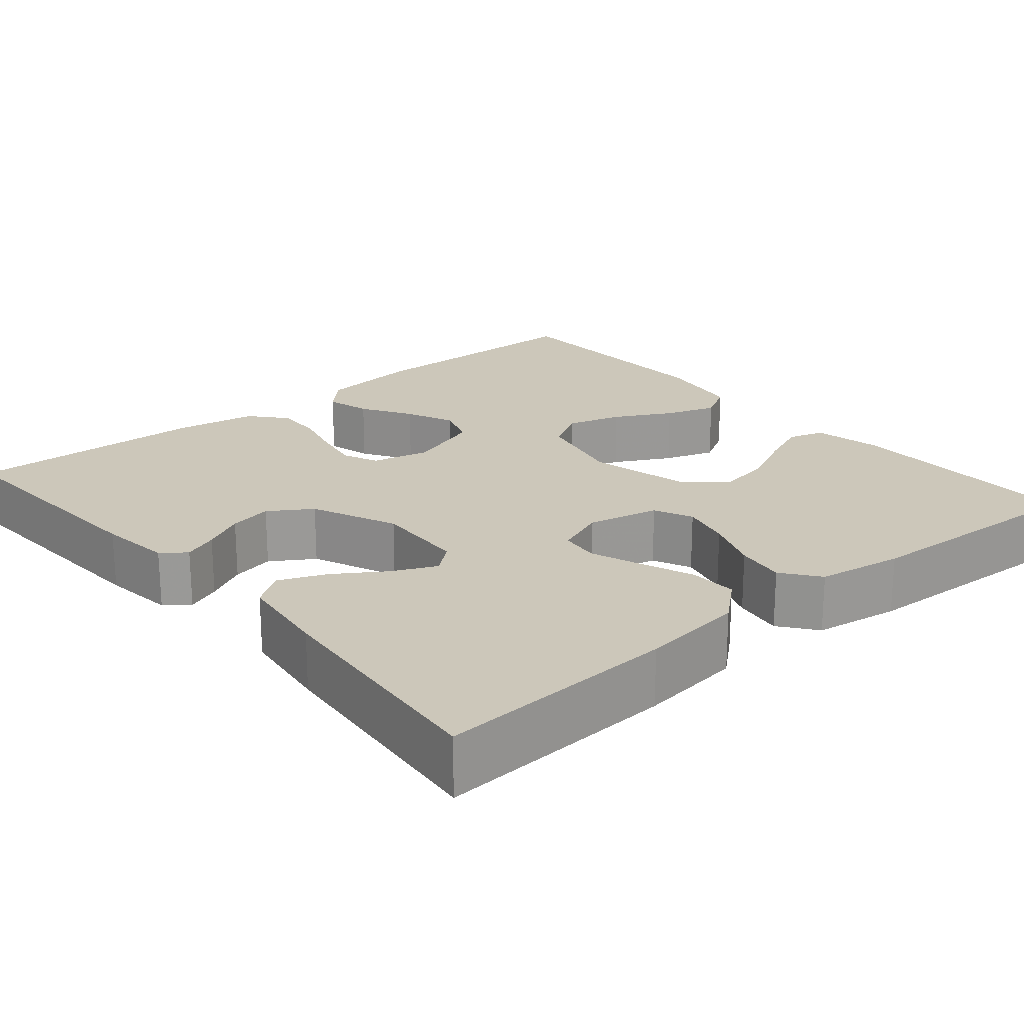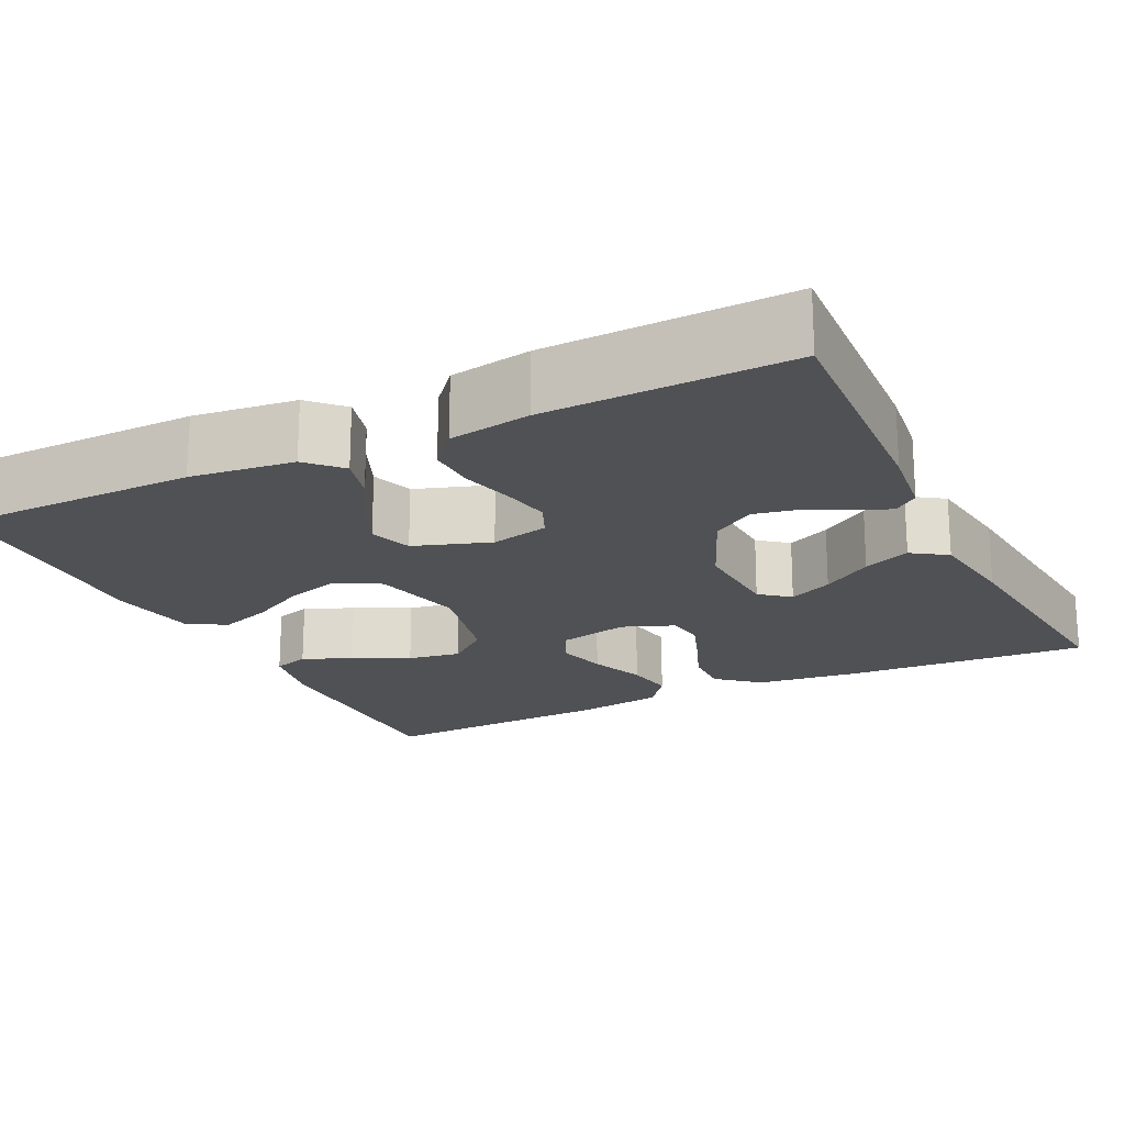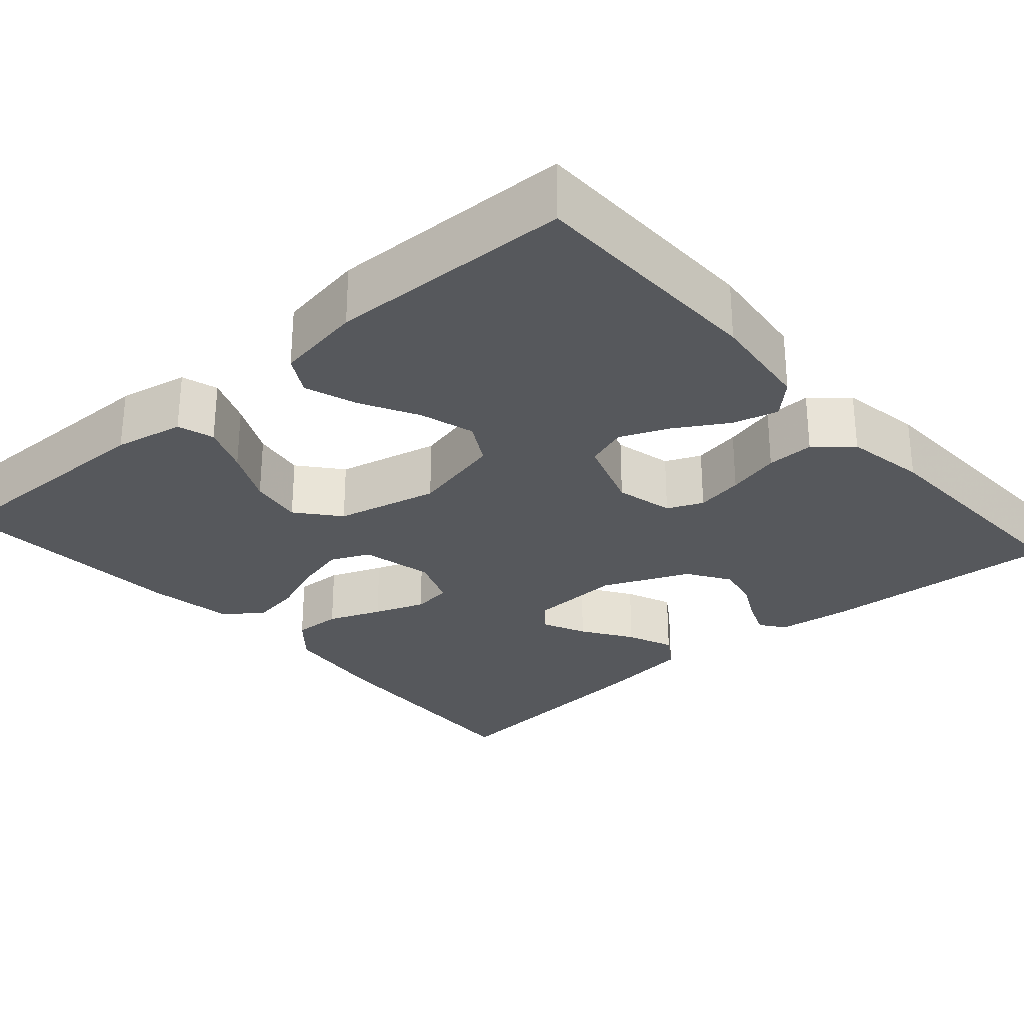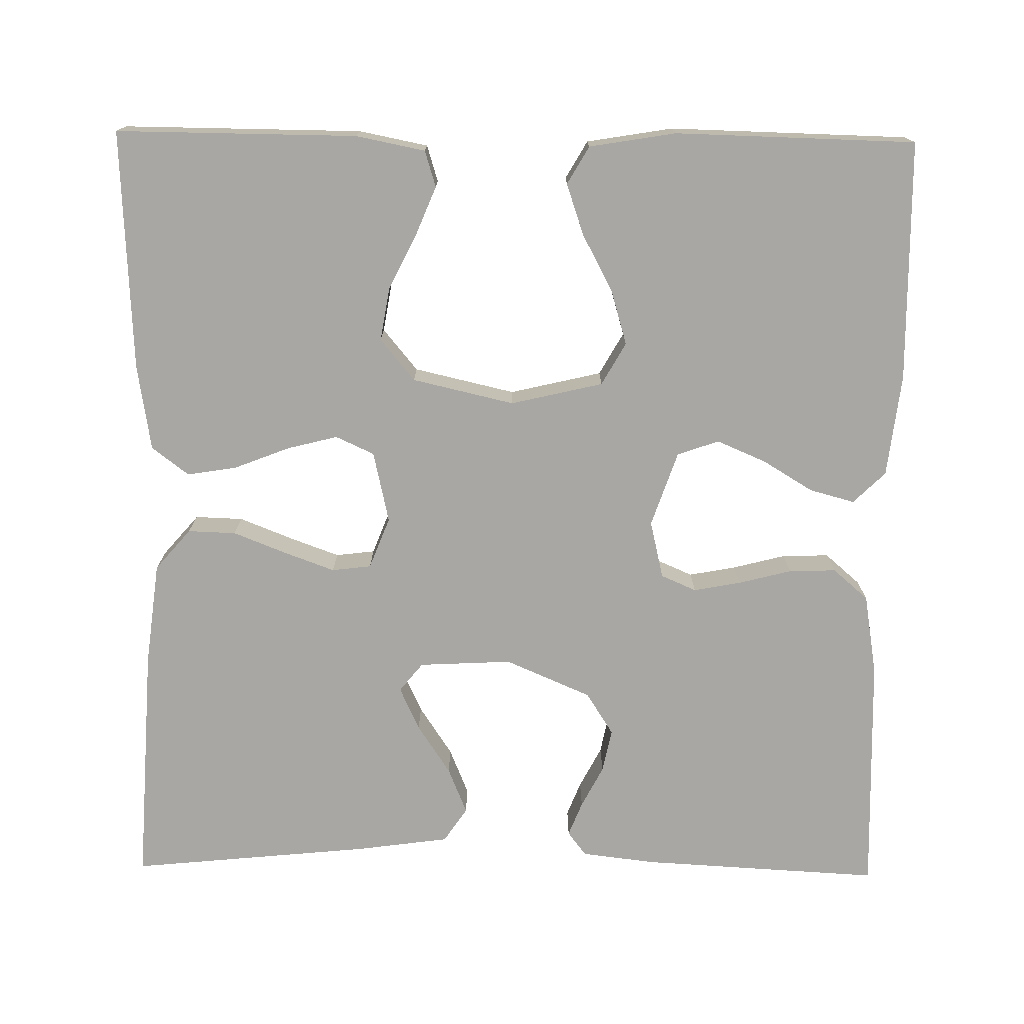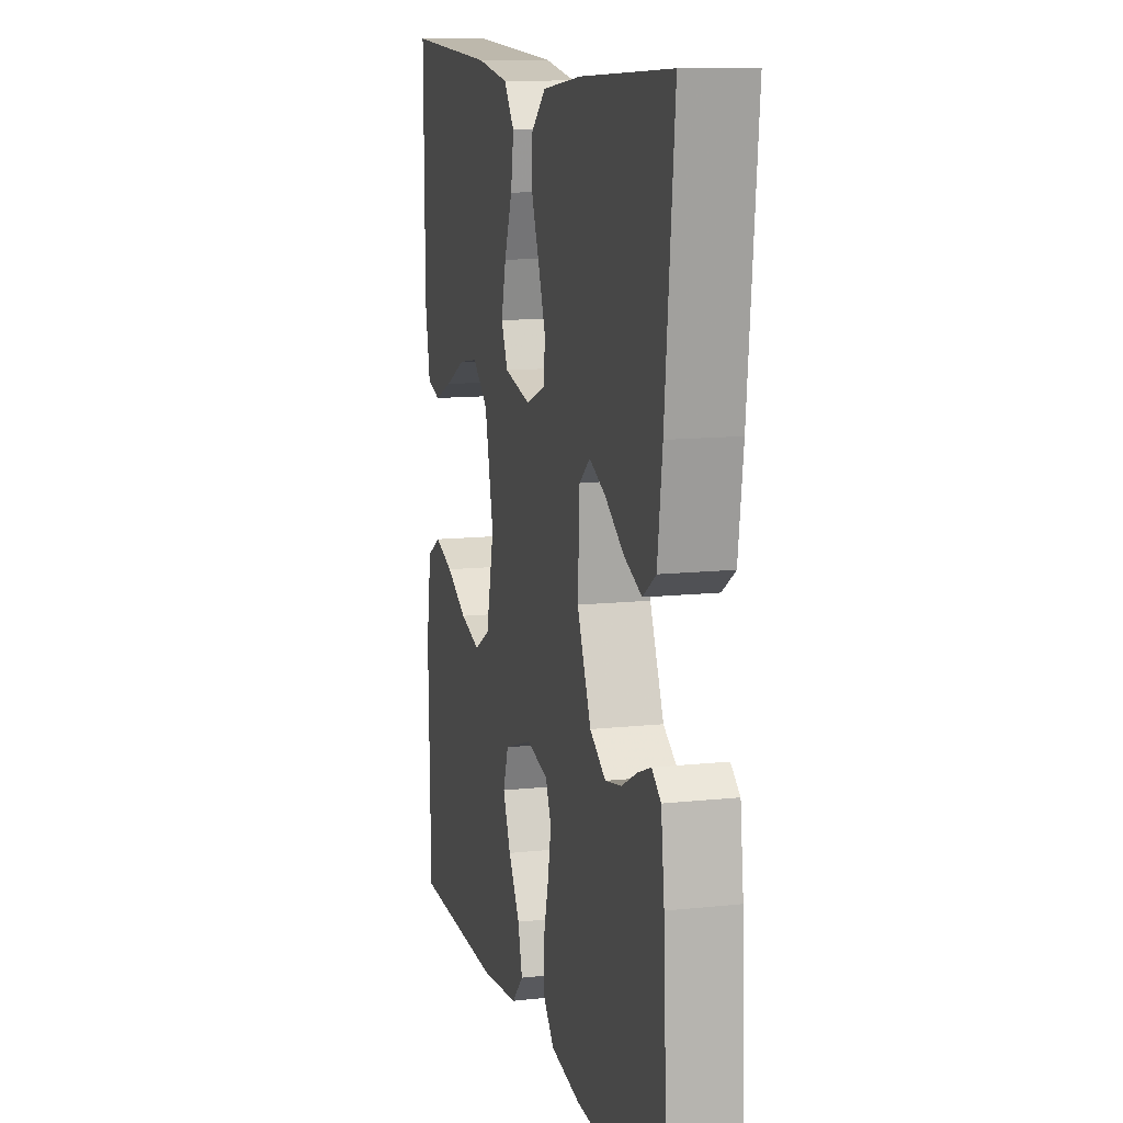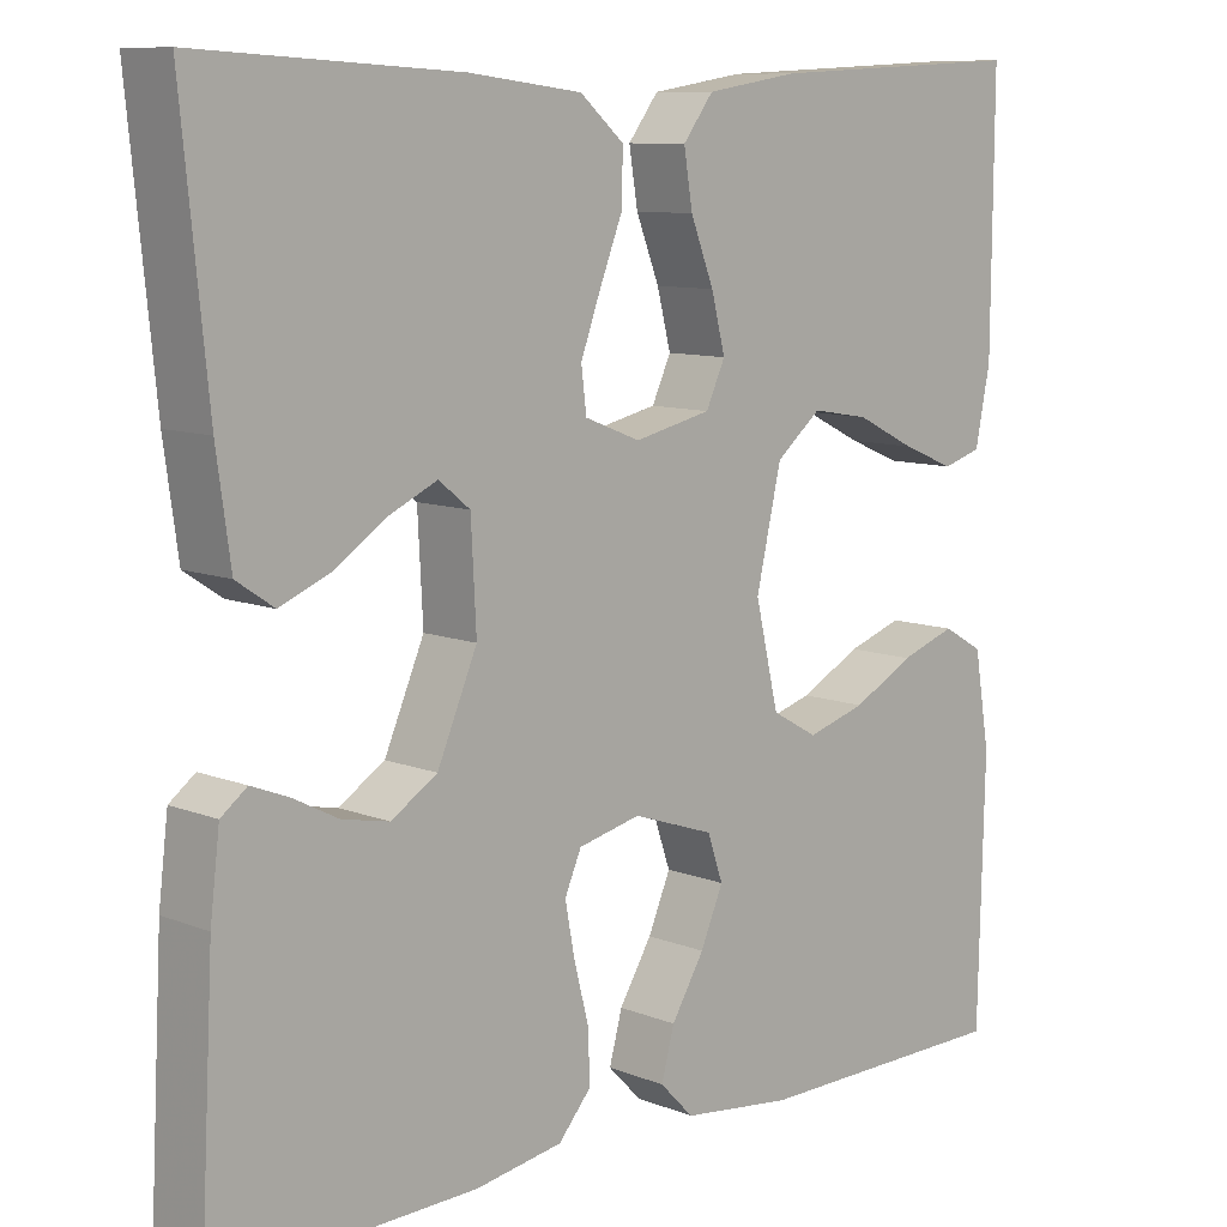
<metadata>
{"format":"obj","ext":"obj","renderer":"f3d","projection":"perspective","resolution":1024,"background":"white","views":[{"elev":21.4,"azim":-40.3,"up":"+Y"},{"elev":-19.7,"azim":-154.0,"up":"+Y"},{"elev":-28.2,"azim":131.3,"up":"+Y"},{"elev":-74.7,"azim":89.2,"up":"+Y"},{"elev":12.1,"azim":-104.3,"up":"+Z"},{"elev":9.6,"azim":-44.3,"up":"+Z"}]}
</metadata>
<code>
v -0.5 0.07 0.5
v -0.2 0.07 0.483
v -0.07 0.07 0.467
v -0.019 0.07 0.423
v -0.021 0.07 0.363
v -0.047 0.07 0.297
v -0.07 0.07 0.234
v -0.064 0.07 0.185
v 0 0.07 0.16
v 0.089 0.07 0.18
v 0.111 0.07 0.228
v 0.095 0.07 0.291
v 0.068 0.07 0.36
v 0.058 0.07 0.422
v 0.093 0.07 0.468
v 0.2 0.07 0.485
v 0.5 0.07 0.5
v 0.498 0.07 0.2
v 0.481 0.07 0.114
v 0.436 0.07 0.1
v 0.375 0.07 0.125
v 0.306 0.07 0.159
v 0.24 0.07 0.17
v 0.188 0.07 0.127
v 0.159 0.07 0
v 0.186 0.07 -0.115
v 0.239 0.07 -0.145
v 0.307 0.07 -0.125
v 0.378 0.07 -0.087
v 0.442 0.07 -0.065
v 0.489 0.07 -0.092
v 0.507 0.07 -0.2
v 0.5 0.07 -0.5
v 0.2 0.07 -0.504
v 0.072 0.07 -0.489
v 0.033 0.07 -0.449
v 0.048 0.07 -0.393
v 0.086 0.07 -0.33
v 0.112 0.07 -0.269
v 0.094 0.07 -0.217
v 0 0.07 -0.185
v -0.072 0.07 -0.202
v -0.091 0.07 -0.246
v -0.08 0.07 -0.305
v -0.063 0.07 -0.371
v -0.061 0.07 -0.43
v -0.099 0.07 -0.474
v -0.2 0.07 -0.491
v -0.5 0.07 -0.5
v -0.484 0.07 -0.2
v -0.473 0.07 -0.109
v -0.443 0.07 -0.086
v -0.4 0.07 -0.103
v -0.348 0.07 -0.13
v -0.294 0.07 -0.141
v -0.241 0.07 -0.107
v -0.195 0.07 0
v -0.201 0.07 0.116
v -0.237 0.07 0.145
v -0.291 0.07 0.12
v -0.353 0.07 0.079
v -0.411 0.07 0.055
v -0.454 0.07 0.084
v -0.47 0.07 0.2
v -0.5 0 0.5
v -0.2 0 0.483
v -0.07 0 0.467
v -0.019 0 0.423
v -0.021 0 0.363
v -0.047 0 0.297
v -0.07 0 0.234
v -0.064 0 0.185
v 0 0 0.16
v 0.089 0 0.18
v 0.111 0 0.228
v 0.095 0 0.291
v 0.068 0 0.36
v 0.058 0 0.422
v 0.093 0 0.468
v 0.2 0 0.485
v 0.5 0 0.5
v 0.498 0 0.2
v 0.481 0 0.114
v 0.436 0 0.1
v 0.375 0 0.125
v 0.306 0 0.159
v 0.24 0 0.17
v 0.188 0 0.127
v 0.159 0 0
v 0.186 0 -0.115
v 0.239 0 -0.145
v 0.307 0 -0.125
v 0.378 0 -0.087
v 0.442 0 -0.065
v 0.489 0 -0.092
v 0.507 0 -0.2
v 0.5 0 -0.5
v 0.2 0 -0.504
v 0.072 0 -0.489
v 0.033 0 -0.449
v 0.048 0 -0.393
v 0.086 0 -0.33
v 0.112 0 -0.269
v 0.094 0 -0.217
v 0 0 -0.185
v -0.072 0 -0.202
v -0.091 0 -0.246
v -0.08 0 -0.305
v -0.063 0 -0.371
v -0.061 0 -0.43
v -0.099 0 -0.474
v -0.2 0 -0.491
v -0.5 0 -0.5
v -0.484 0 -0.2
v -0.473 0 -0.109
v -0.443 0 -0.086
v -0.4 0 -0.103
v -0.348 0 -0.13
v -0.294 0 -0.141
v -0.241 0 -0.107
v -0.195 0 0
v -0.201 0 0.116
v -0.237 0 0.145
v -0.291 0 0.12
v -0.353 0 0.079
v -0.411 0 0.055
v -0.454 0 0.084
v -0.47 0 0.2
f 4 5 6
f 3 4 6
f 2 3 6
f 1 2 6
f 64 1 6
f 63 64 6
f 62 63 6
f 61 62 6
f 60 61 6
f 59 60 6 7
f 58 59 7 8
f 57 58 8 9
f 56 57 9 10
f 52 53 54
f 51 52 54
f 50 51 54
f 49 50 54
f 48 49 54
f 47 48 54
f 46 47 54
f 45 46 54
f 44 45 54
f 43 44 54 55
f 42 43 55 56
f 36 37 38
f 35 36 38
f 34 35 38
f 33 34 38
f 32 33 38
f 31 32 38
f 30 31 38
f 29 30 38
f 28 29 38
f 27 28 38 39
f 26 27 39 40
f 20 21 22
f 19 20 22
f 18 19 22
f 17 18 22
f 16 17 22
f 15 16 22
f 14 15 22
f 13 14 22
f 12 13 22
f 11 12 22 23
f 10 11 23 24
f 10 24 25
f 56 10 25
f 42 56 25
f 41 42 25
f 25 26 40 41
f 70 69 68
f 70 68 67
f 70 67 66
f 70 66 65
f 70 65 128
f 70 128 127
f 70 127 126
f 70 126 125
f 70 125 124
f 71 70 124 123
f 72 71 123 122
f 73 72 122 121
f 74 73 121 120
f 118 117 116
f 118 116 115
f 118 115 114
f 118 114 113
f 118 113 112
f 118 112 111
f 118 111 110
f 118 110 109
f 118 109 108
f 119 118 108 107
f 120 119 107 106
f 102 101 100
f 102 100 99
f 102 99 98
f 102 98 97
f 102 97 96
f 102 96 95
f 102 95 94
f 102 94 93
f 102 93 92
f 103 102 92 91
f 104 103 91 90
f 86 85 84
f 86 84 83
f 86 83 82
f 86 82 81
f 86 81 80
f 86 80 79
f 86 79 78
f 86 78 77
f 86 77 76
f 87 86 76 75
f 88 87 75 74
f 89 88 74
f 89 74 120
f 89 120 106
f 89 106 105
f 105 104 90 89
f 1 65 66 2
f 2 66 67 3
f 3 67 68 4
f 4 68 69 5
f 5 69 70 6
f 6 70 71 7
f 7 71 72 8
f 8 72 73 9
f 9 73 74 10
f 10 74 75 11
f 11 75 76 12
f 12 76 77 13
f 13 77 78 14
f 14 78 79 15
f 15 79 80 16
f 16 80 81 17
f 17 81 82 18
f 18 82 83 19
f 19 83 84 20
f 20 84 85 21
f 21 85 86 22
f 22 86 87 23
f 23 87 88 24
f 24 88 89 25
f 25 89 90 26
f 26 90 91 27
f 27 91 92 28
f 28 92 93 29
f 29 93 94 30
f 30 94 95 31
f 31 95 96 32
f 32 96 97 33
f 33 97 98 34
f 34 98 99 35
f 35 99 100 36
f 36 100 101 37
f 37 101 102 38
f 38 102 103 39
f 39 103 104 40
f 40 104 105 41
f 41 105 106 42
f 42 106 107 43
f 43 107 108 44
f 44 108 109 45
f 45 109 110 46
f 46 110 111 47
f 47 111 112 48
f 48 112 113 49
f 49 113 114 50
f 50 114 115 51
f 51 115 116 52
f 52 116 117 53
f 53 117 118 54
f 54 118 119 55
f 55 119 120 56
f 56 120 121 57
f 57 121 122 58
f 58 122 123 59
f 59 123 124 60
f 60 124 125 61
f 61 125 126 62
f 62 126 127 63
f 63 127 128 64
f 64 128 65 1

</code>
